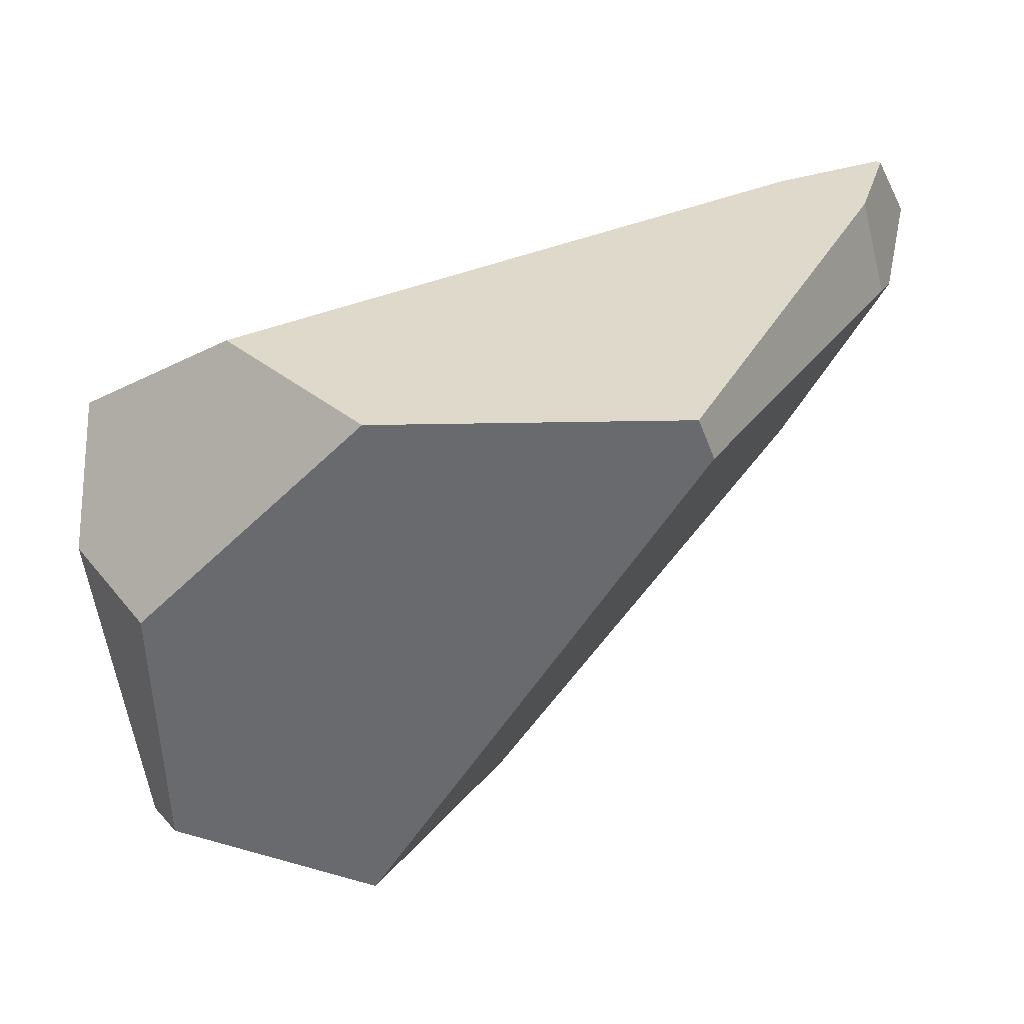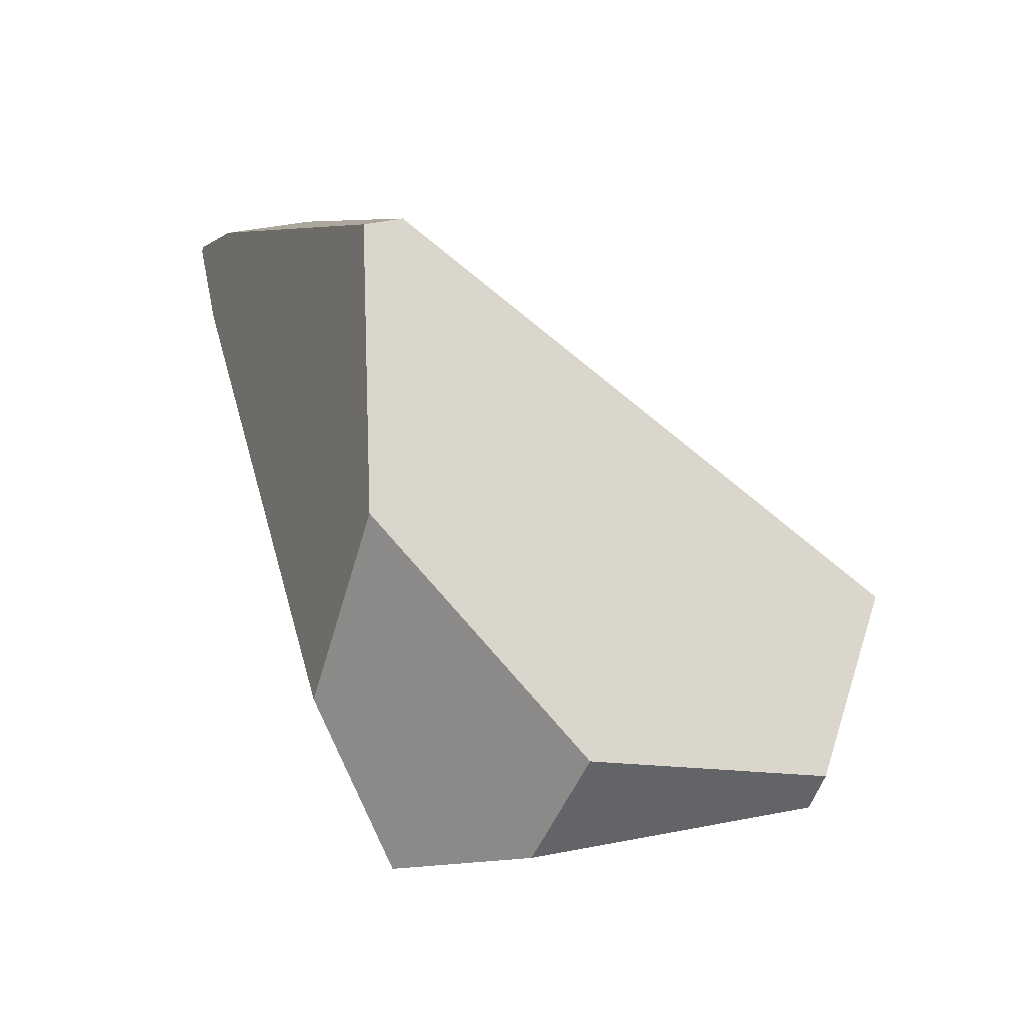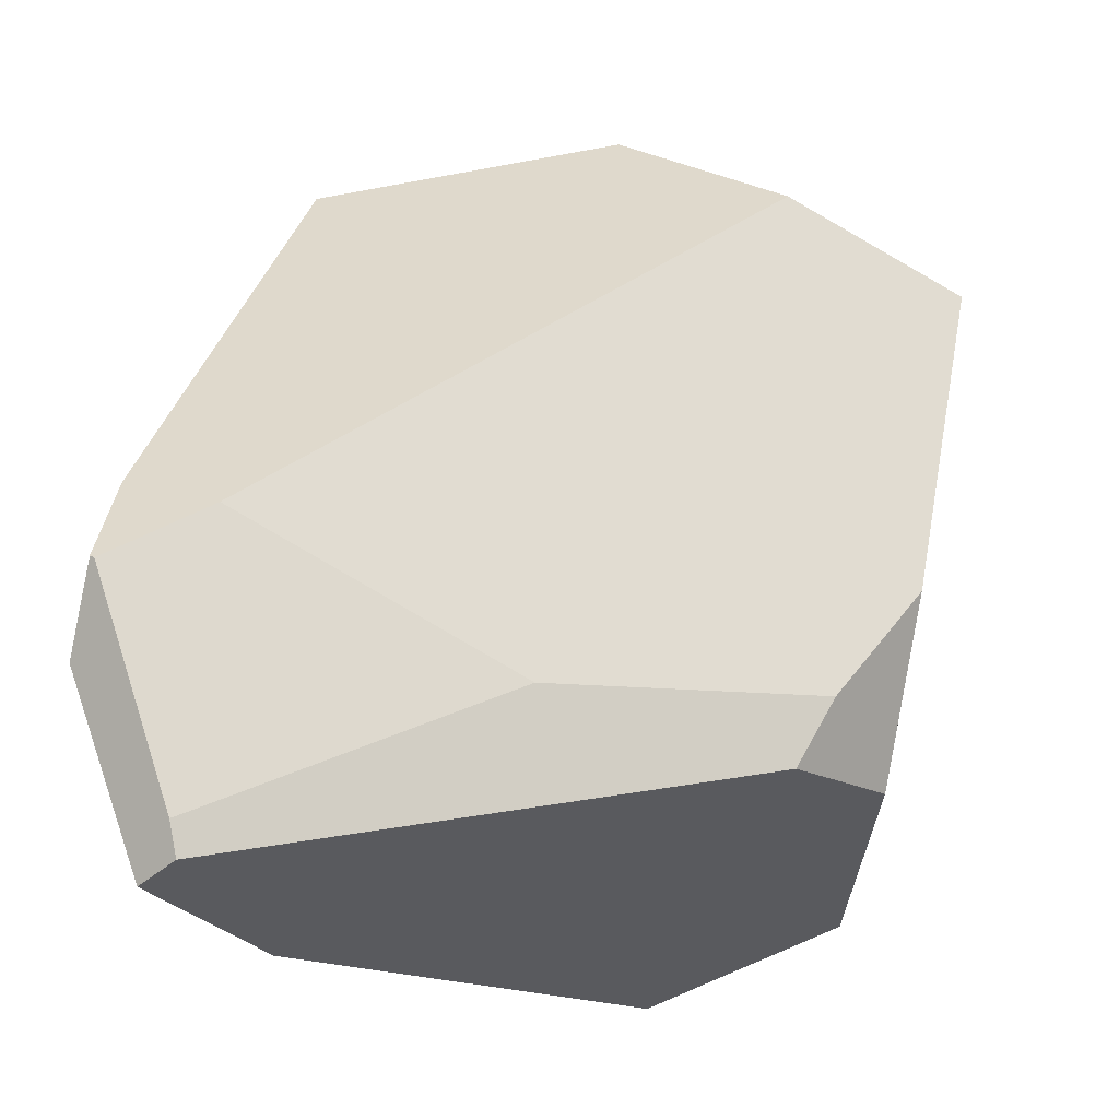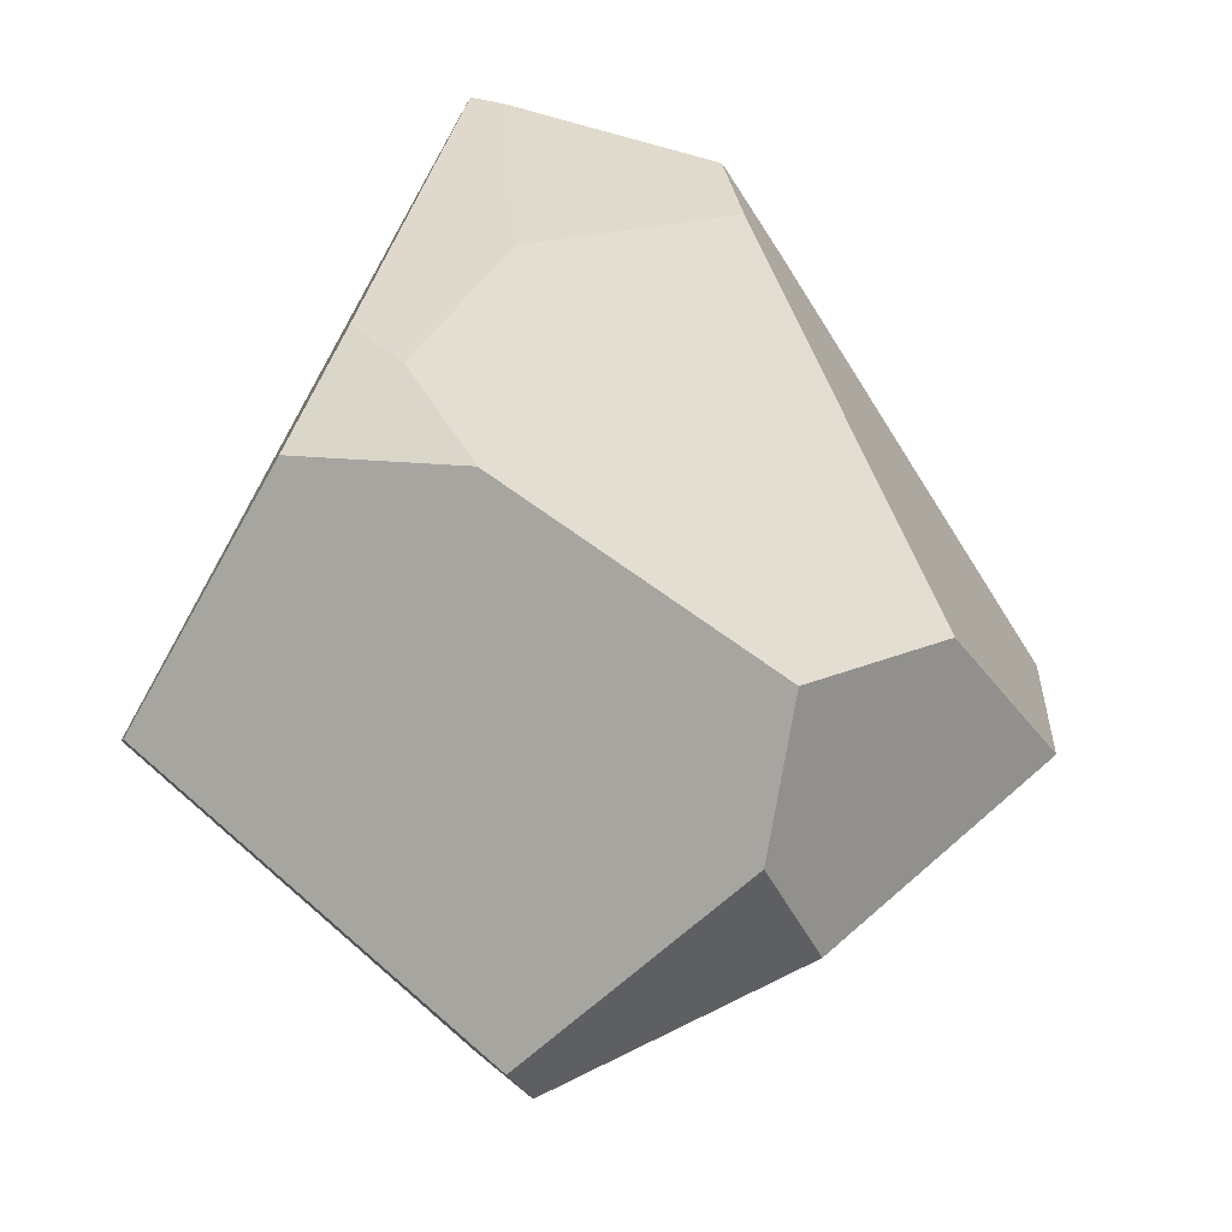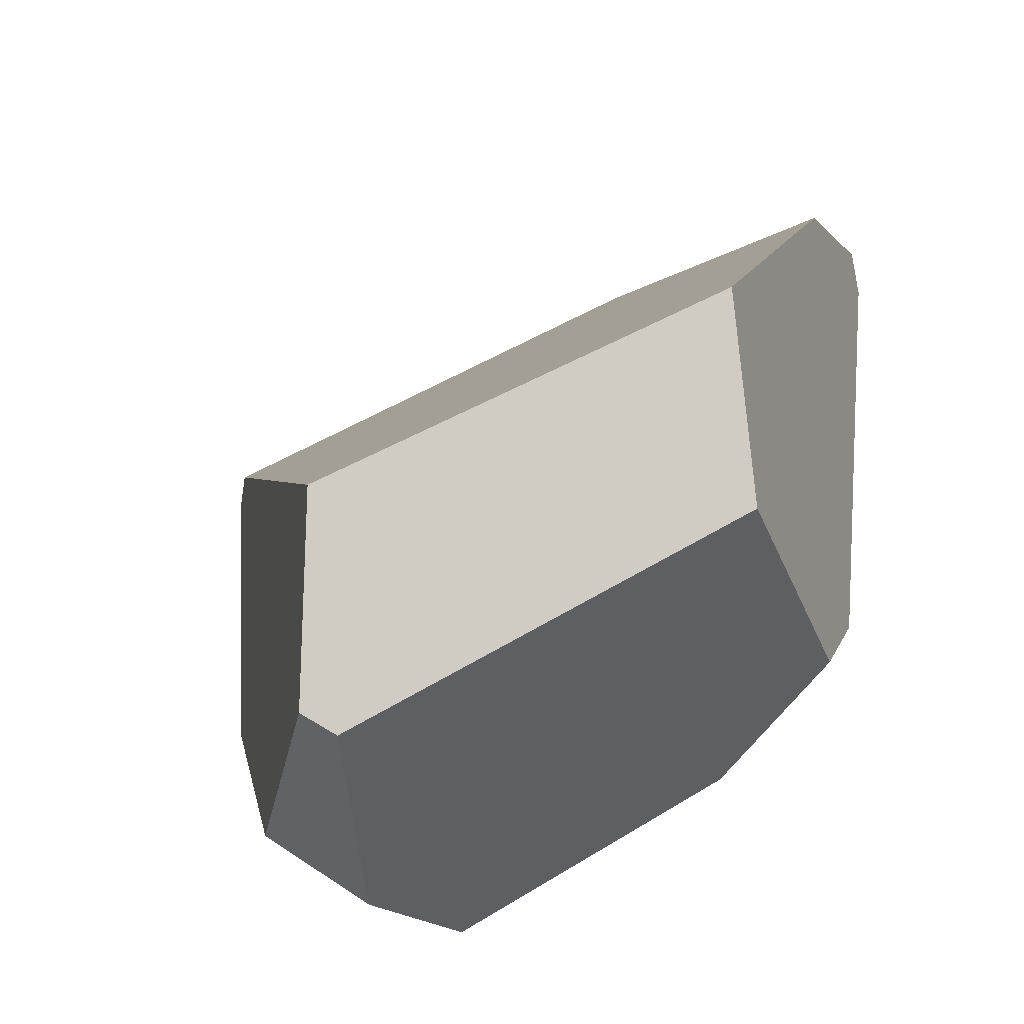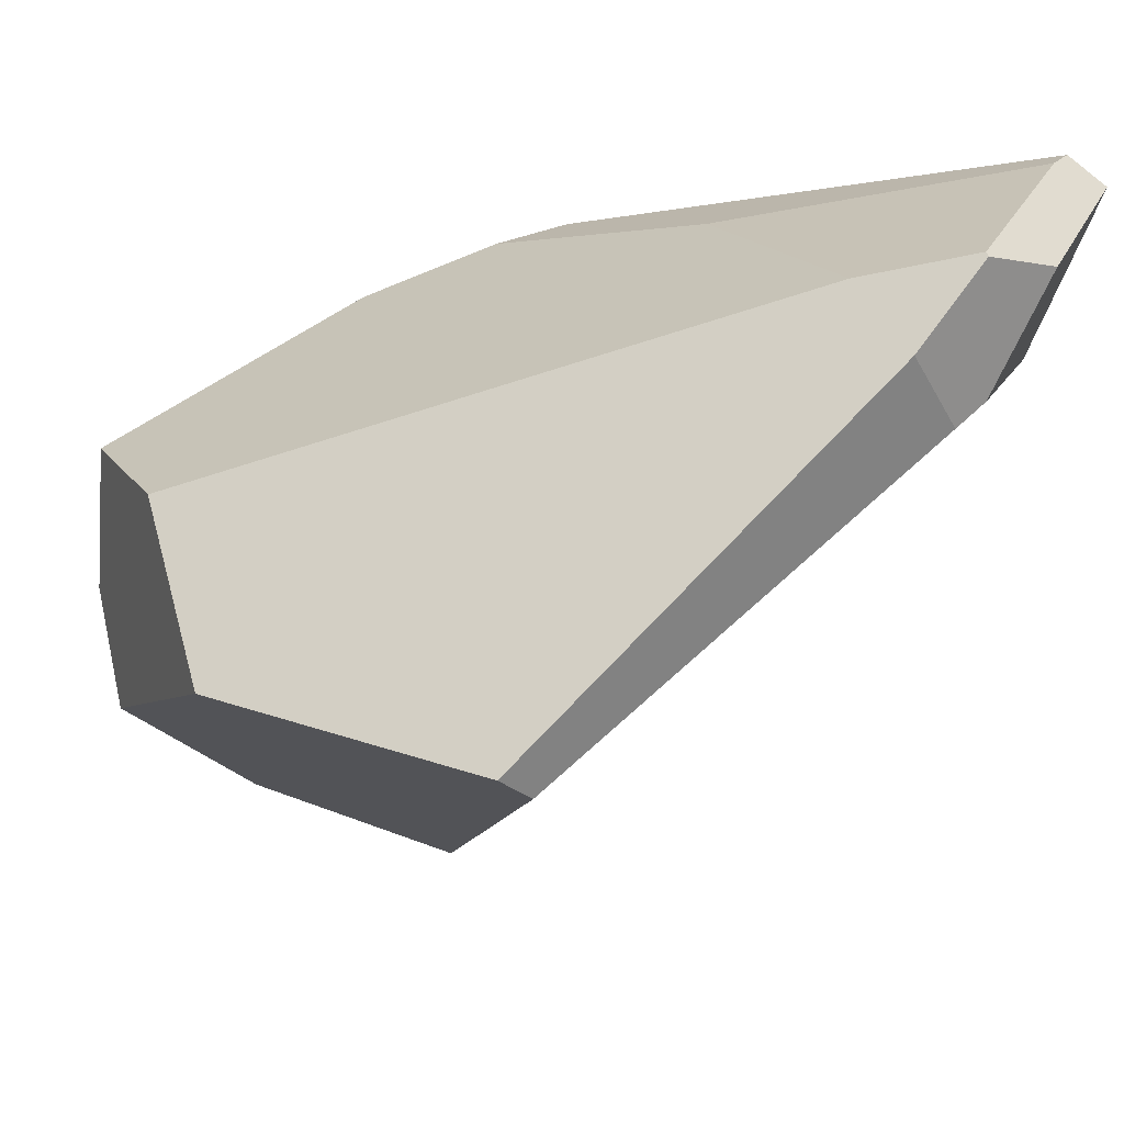
<metadata>
{"format":"obj","ext":"obj","renderer":"f3d","projection":"perspective","resolution":1024,"background":"white","views":[{"elev":-8.2,"azim":-95.2,"up":"+Y"},{"elev":-24.9,"azim":-73.0,"up":"+Z"},{"elev":75.0,"azim":74.2,"up":"+Y"},{"elev":-76.1,"azim":164.9,"up":"+Z"},{"elev":-26.5,"azim":33.7,"up":"+Z"},{"elev":28.2,"azim":-65.2,"up":"+Y"}]}
</metadata>
<code>
g  Instance
v -2.38 -48.36 8.312
v -2.482 -48.48 7.915
v -2.392 -48.37 8.324
v -2.392 -48.37 8.324
v -2.482 -48.48 7.915
v -2.666 -48.61 8.195
v -2.666 -48.61 8.195
v -2.482 -48.48 7.915
v -3.847 -49.67 7.359
v -3.847 -49.67 7.359
v -2.482 -48.48 7.915
v -3.762 -49.69 6.265
v -3.762 -49.69 6.265
v -2.482 -48.48 7.915
v -3.268 -49.31 5.813
v -1.41 -48.47 8.431
v -1.437 -48.37 8.294
v -2.118 -48.48 8.469
v -2.118 -48.48 8.469
v -1.437 -48.37 8.294
v -2.392 -48.37 8.324
v -2.392 -48.37 8.324
v -1.437 -48.37 8.294
v -2.38 -48.36 8.312
v -2.38 -48.36 8.312
v -1.437 -48.37 8.294
v -1.557 -48.36 8.284
v -2.325 -50.88 5.561
v -0.9413 -50.39 6.243
v -2.427 -50.97 5.638
v -2.427 -50.97 5.638
v -0.9413 -50.39 6.243
v -2.269 -51.17 6.38
v -2.269 -51.17 6.38
v -0.9413 -50.39 6.243
v -0.8714 -50.63 6.973
v -3.762 -49.69 6.265
v -3.268 -49.31 5.813
v -3.122 -50.27 5.533
v -3.122 -50.27 5.533
v -3.268 -49.31 5.813
v -2.851 -49.98 5.297
v -2.851 -49.98 5.297
v -3.268 -49.31 5.813
v -2.801 -49.45 5.318
v -3.74 -49.78 7.426
v -2.505 -48.91 8.292
v -3.847 -49.67 7.359
v -3.847 -49.67 7.359
v -2.505 -48.91 8.292
v -2.666 -48.61 8.195
v -3.762 -49.69 6.265
v -3.122 -50.27 5.533
v -3.847 -49.67 7.359
v -3.847 -49.67 7.359
v -3.122 -50.27 5.533
v -3.74 -49.78 7.426
v -3.74 -49.78 7.426
v -3.122 -50.27 5.533
v -2.269 -51.17 6.38
v -2.269 -51.17 6.38
v -3.122 -50.27 5.533
v -2.427 -50.97 5.638
v -1.41 -48.47 8.431
v -1.219 -49.23 8.144
v -1.437 -48.37 8.294
v -1.437 -48.37 8.294
v -1.219 -49.23 8.144
v -1.302 -48.97 6.413
v -1.302 -48.97 6.413
v -1.219 -49.23 8.144
v -1.206 -49.36 6.107
v -1.206 -49.36 6.107
v -1.219 -49.23 8.144
v -0.9413 -50.39 6.243
v -0.9413 -50.39 6.243
v -1.219 -49.23 8.144
v -0.8714 -50.63 6.973
v -2.269 -51.17 6.38
v -0.8714 -50.63 6.973
v -3.74 -49.78 7.426
v -3.74 -49.78 7.426
v -0.8714 -50.63 6.973
v -2.505 -48.91 8.292
v -2.505 -48.91 8.292
v -0.8714 -50.63 6.973
v -2.387 -48.85 8.349
v -2.387 -48.85 8.349
v -0.8714 -50.63 6.973
v -1.219 -49.23 8.144
v -1.219 -49.23 8.144
v -1.41 -48.47 8.431
v -2.387 -48.85 8.349
v -2.387 -48.85 8.349
v -1.41 -48.47 8.431
v -2.118 -48.48 8.469
v -1.557 -48.36 8.284
v -1.731 -48.7 7.138
v -2.38 -48.36 8.312
v -2.38 -48.36 8.312
v -1.731 -48.7 7.138
v -2.482 -48.48 7.915
v -2.387 -48.85 8.349
v -2.118 -48.48 8.469
v -2.505 -48.91 8.292
v -2.505 -48.91 8.292
v -2.118 -48.48 8.469
v -2.666 -48.61 8.195
v -2.666 -48.61 8.195
v -2.118 -48.48 8.469
v -2.392 -48.37 8.324
v -1.206 -49.36 6.107
v -1.786 -49.18 5.819
v -1.302 -48.97 6.413
v -1.302 -48.97 6.413
v -1.786 -49.18 5.819
v -1.497 -49.01 6.219
v -1.302 -48.97 6.413
v -1.497 -49.01 6.219
v -1.437 -48.37 8.294
v -1.437 -48.37 8.294
v -1.497 -49.01 6.219
v -1.557 -48.36 8.284
v -1.557 -48.36 8.284
v -1.497 -49.01 6.219
v -1.731 -48.7 7.138
v -2.851 -49.98 5.297
v -2.801 -49.45 5.318
v -2.325 -50.88 5.561
v -2.325 -50.88 5.561
v -2.801 -49.45 5.318
v -0.9413 -50.39 6.243
v -0.9413 -50.39 6.243
v -2.801 -49.45 5.318
v -1.206 -49.36 6.107
v -1.206 -49.36 6.107
v -2.801 -49.45 5.318
v -1.786 -49.18 5.819
v -3.122 -50.27 5.533
v -2.851 -49.98 5.297
v -2.427 -50.97 5.638
v -2.427 -50.97 5.638
v -2.851 -49.98 5.297
v -2.325 -50.88 5.561
v -1.497 -49.01 6.219
v -1.786 -49.18 5.819
v -1.731 -48.7 7.138
v -1.731 -48.7 7.138
v -1.786 -49.18 5.819
v -2.482 -48.48 7.915
v -2.482 -48.48 7.915
v -1.786 -49.18 5.819
v -3.268 -49.31 5.813
v -3.268 -49.31 5.813
v -1.786 -49.18 5.819
v -2.801 -49.45 5.318
f 1 2 3
f 4 5 6
f 7 8 9
f 10 11 12
f 13 14 15
f 16 17 18
f 19 20 21
f 22 23 24
f 25 26 27
f 28 29 30
f 31 32 33
f 34 35 36
f 37 38 39
f 40 41 42
f 43 44 45
f 46 47 48
f 49 50 51
f 52 53 54
f 55 56 57
f 58 59 60
f 61 62 63
f 64 65 66
f 67 68 69
f 70 71 72
f 73 74 75
f 76 77 78
f 79 80 81
f 82 83 84
f 85 86 87
f 88 89 90
f 91 92 93
f 94 95 96
f 97 98 99
f 100 101 102
f 103 104 105
f 106 107 108
f 109 110 111
f 112 113 114
f 115 116 117
f 118 119 120
f 121 122 123
f 124 125 126
f 127 128 129
f 130 131 132
f 133 134 135
f 136 137 138
f 139 140 141
f 142 143 144
f 145 146 147
f 148 149 150
f 151 152 153
f 154 155 156

</code>
